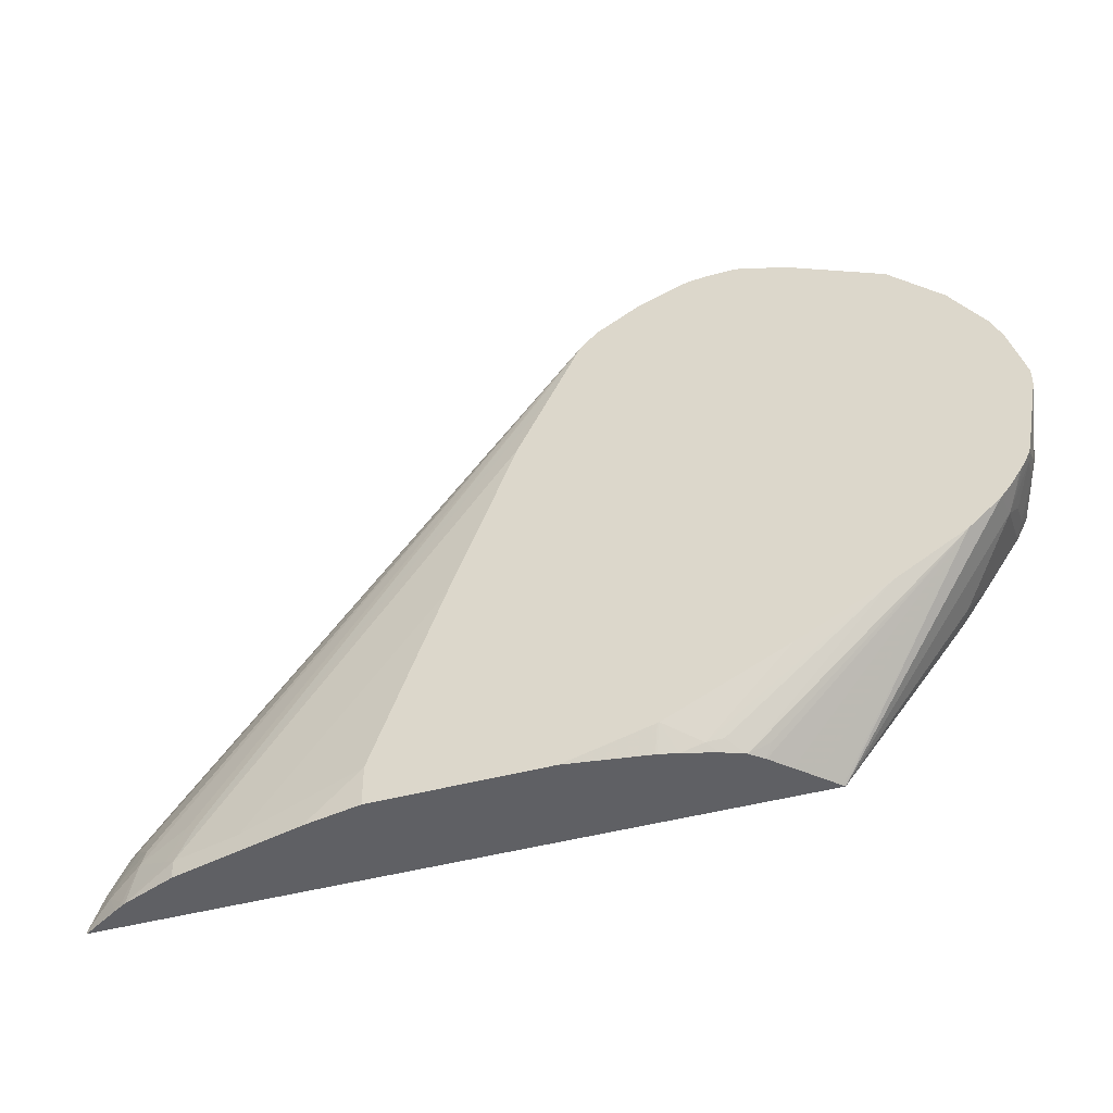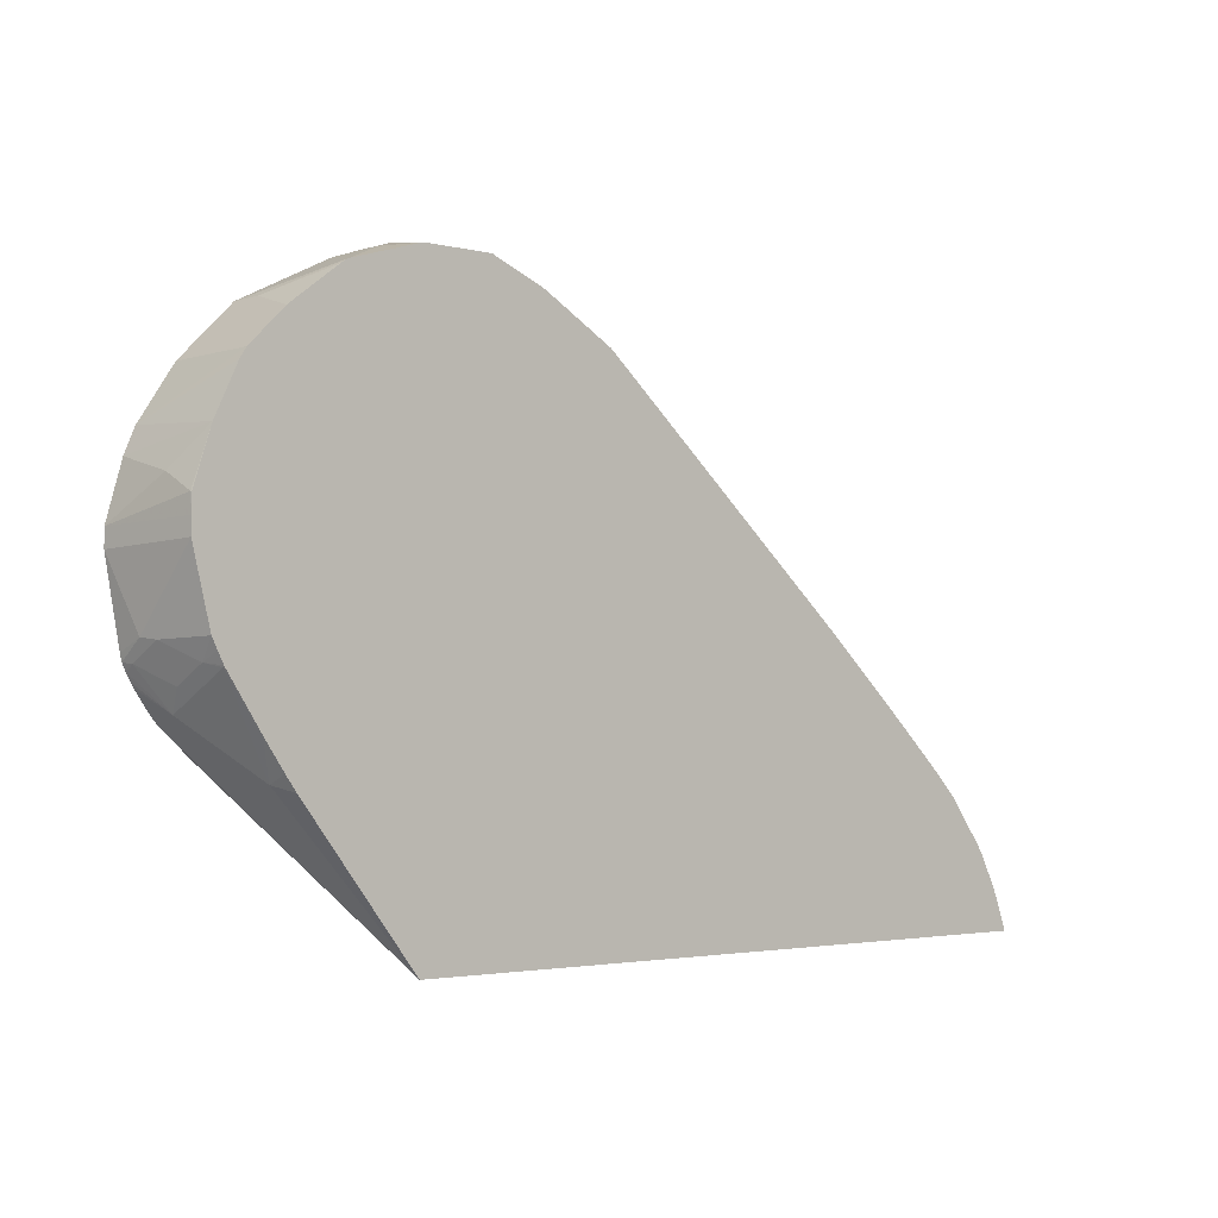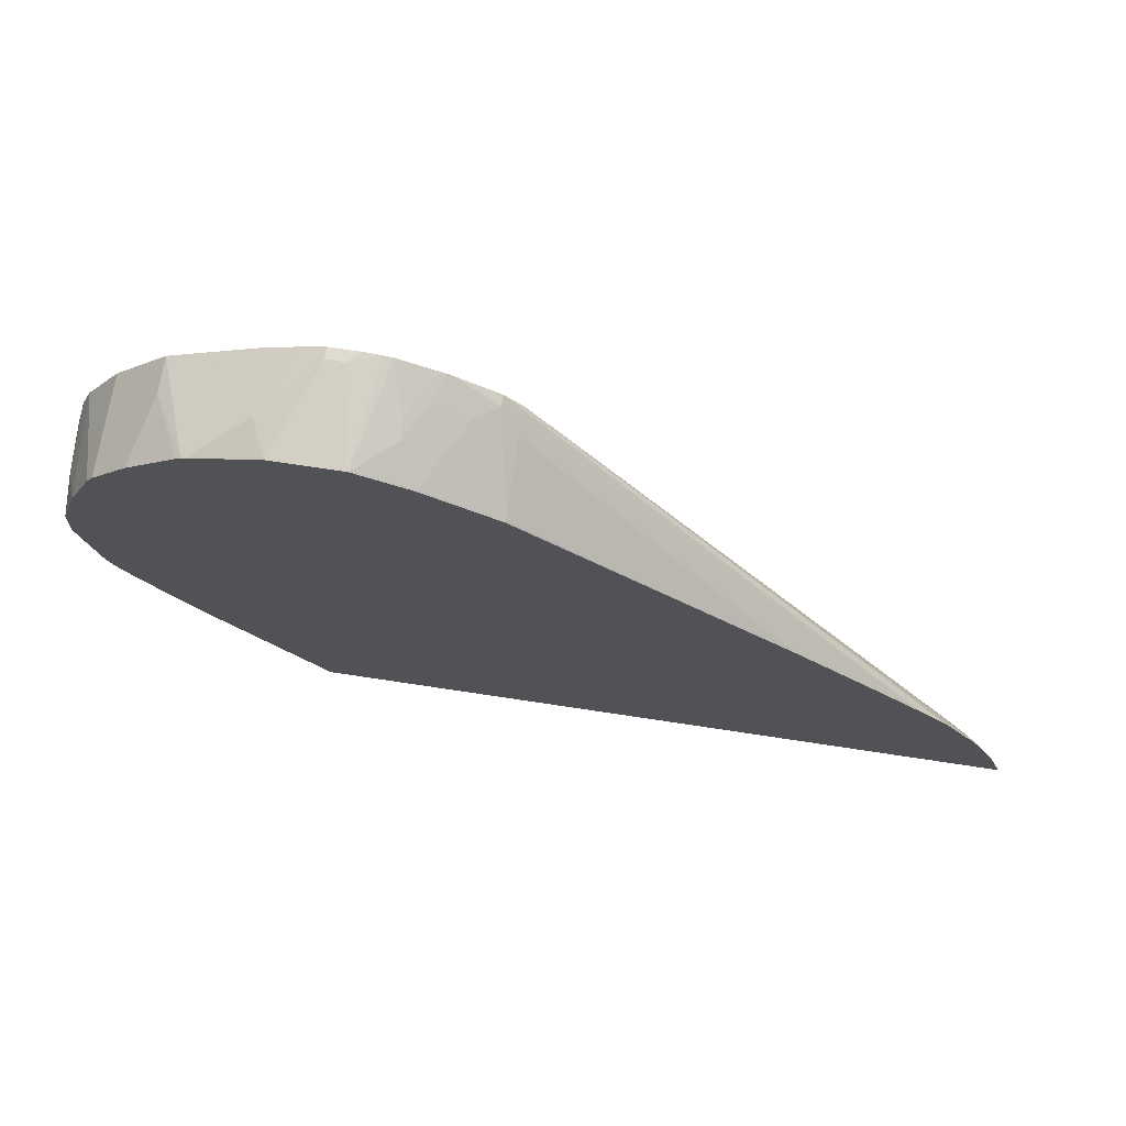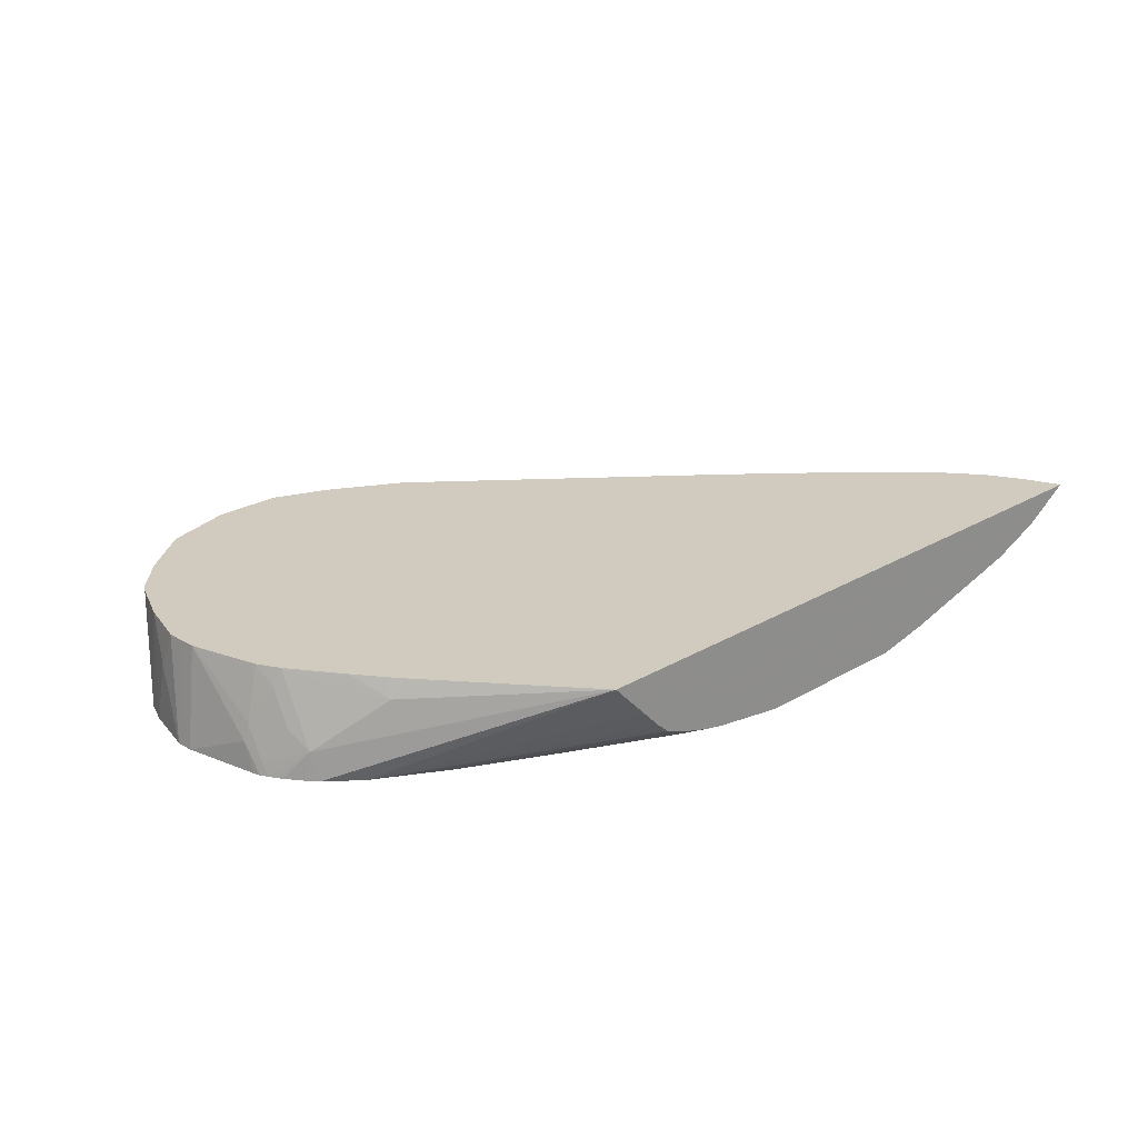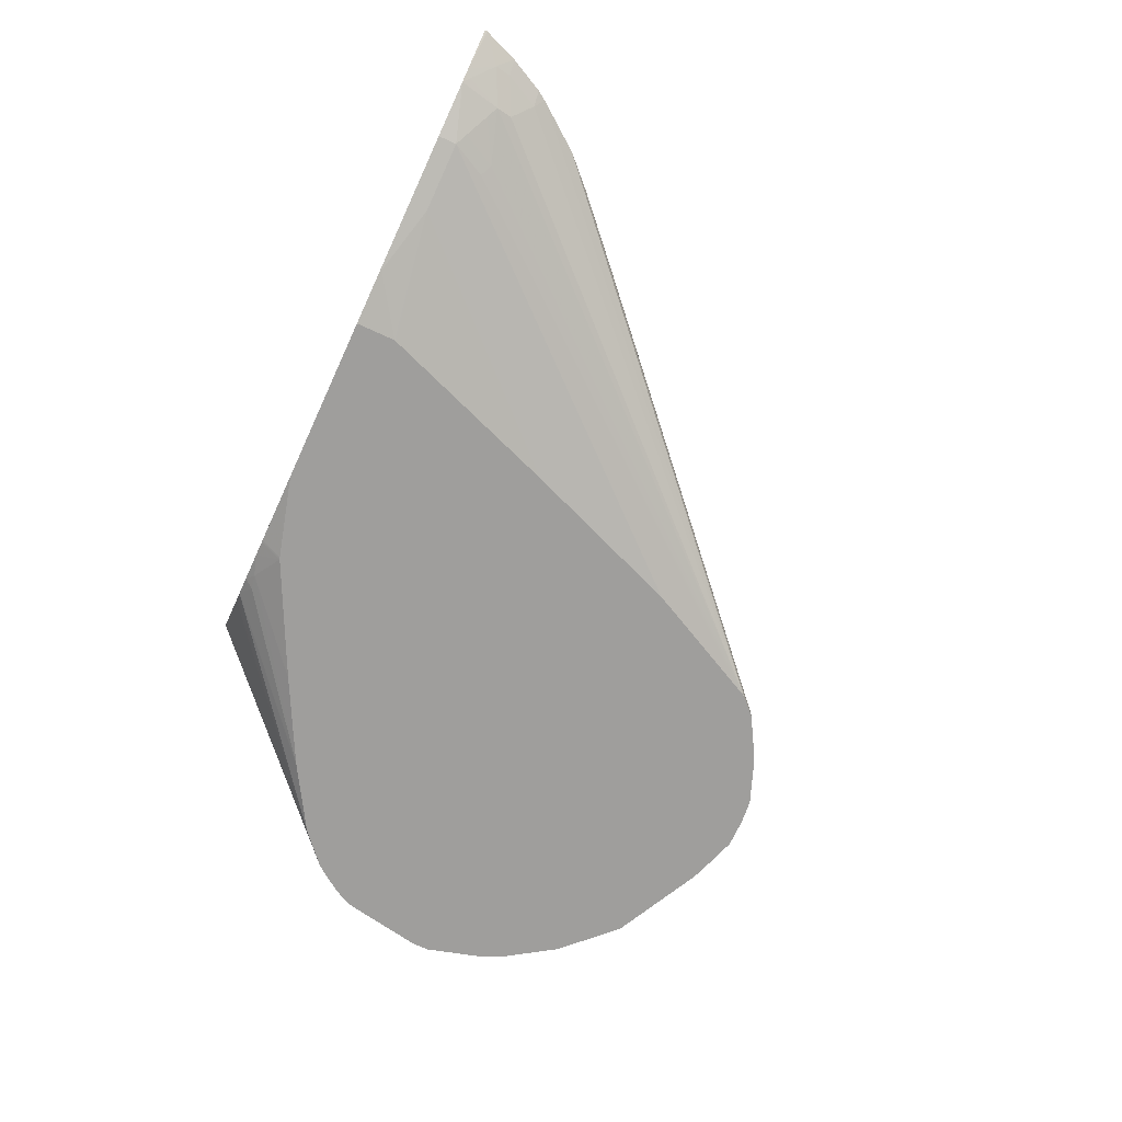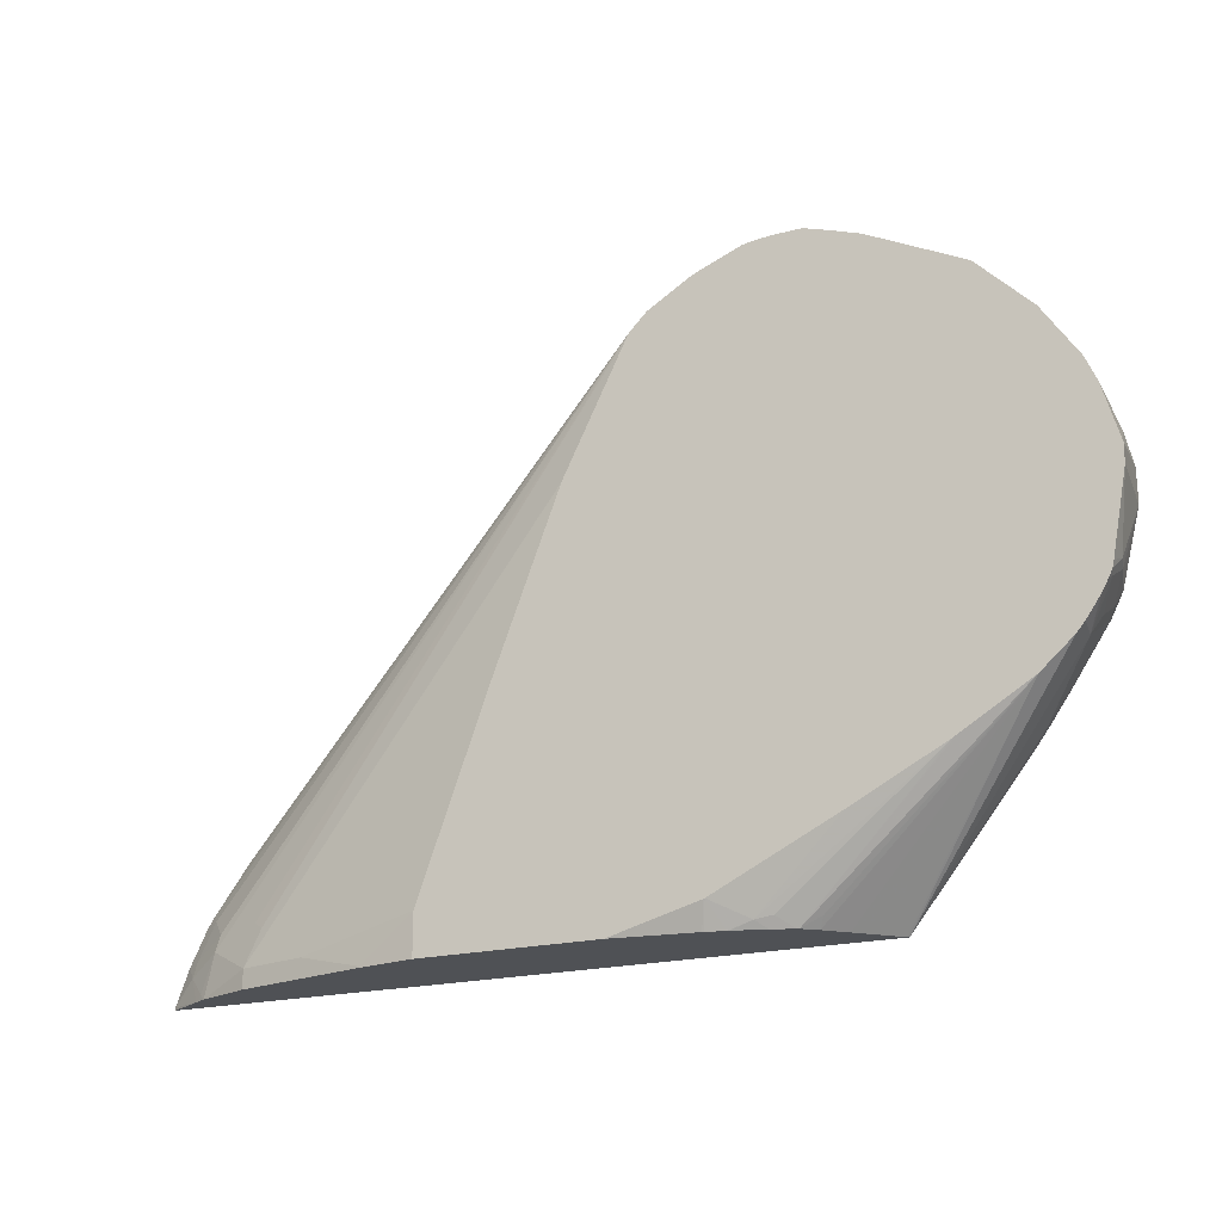
<metadata>
{"format":"obj","ext":"obj","renderer":"f3d","projection":"perspective","resolution":1024,"background":"white","views":[{"elev":-44.9,"azim":17.5,"up":"+Z"},{"elev":-2.7,"azim":138.7,"up":"+Z"},{"elev":69.9,"azim":-171.3,"up":"+Z"},{"elev":23.4,"azim":135.0,"up":"+Y"},{"elev":-70.9,"azim":-114.8,"up":"+Y"},{"elev":-20.1,"azim":25.5,"up":"+Z"}]}
</metadata>
<code>
v -0.3933 -0.2472 -0.03673
v -0.3537 -0.2714 -0.03673
v -0.3933 -0.2472 -0.03412
v 0.3203 -0.2472 -0.03673
v -0.3402 -0.2793 -0.03673
v -0.3462 -0.2752 -0.03104
v -0.3669 -0.2604 -0.0118
v -0.3794 -0.2472 0.002351
v 0.4374 -0.2472 0.1122
v 0.4498 -0.2663 0.1184
v 0.503 -0.3196 0.1716
v 0.4992 -0.3487 0.1641
v 0.4675 -0.3487 0.1362
v 0.3187 -0.249 -0.03673
v -0.2959 -0.2959 -0.0118
v -0.3196 -0.2841 4.24e-05
v -0.3313 -0.2782 0.005963
v -0.284 -0.3018 -0.03673
v -0.284 -0.3018 -0.01772
v -0.3639 -0.2574 0.004483
v -0.3616 -0.2472 0.03788
v 0.4484 -0.2472 0.1273
v 0.4674 -0.2472 0.1545
v 0.4675 -0.2486 0.1539
v 0.503 -0.2486 0.2072
v 0.5103 -0.3018 0.1931
v 0.5281 -0.3373 0.2109
v 0.5272 -0.3487 0.2047
v 0.5229 -0.3487 0.1969
v 0.5202 -0.3487 0.1923
v 0.5072 -0.3487 0.1738
v 0.4008 -0.3487 0.09643
v 0.251 -0.3145 -0.03673
v 0.2707 -0.3107 -0.0266
v 0.2645 -0.303 -0.03673
v 0.2832 -0.2845 -0.03673
v 0.301 -0.2667 -0.03673
v -0.2781 -0.2959 0.02373
v -0.3284 -0.2752 0.02225
v 0.1184 -0.3487 0.503
v -0.2131 -0.3196 -0.03673
v -0.2131 -0.3196 -0.01772
v 0.05328 -0.3487 0.3728
v 0.09084 -0.3487 0.4481
v 0.1145 -0.3487 0.4954
v -0.2663 -0.3018 0.0178
v -0.3462 -0.2574 0.03995
v -0.355 -0.2472 0.04782
v 0.5029 -0.2472 0.2078
v 0.5034 -0.2472 0.2087
v 0.5103 -0.2663 0.2109
v 0.5281 -0.3018 0.2286
v 0.5326 -0.3196 0.2308
v 0.531 -0.3487 0.2123
v 0.3963 -0.3487 0.09377
v 0.2495 -0.3151 -0.03673
v -0.3196 -0.2472 0.09489
v 0.136 -0.3487 0.5208
v -0.142 -0.3373 -0.03673
v -0.142 -0.3373 -0.03548
v -0.0838 -0.3487 0.004957
v -0.08325 -0.3487 0.006614
v -0.01282 -0.3487 0.2002
v 0.5091 -0.2472 0.2198
v 0.5145 -0.2472 0.2307
v 0.5323 -0.2472 0.3016
v 0.5326 -0.2472 0.3031
v 0.5326 -0.3487 0.2195
v 0.5472 -0.3487 0.2986
v 0.305 -0.3487 0.04688
v 0.2189 -0.3314 -0.02956
v 0.2352 -0.3285 -0.0266
v 0.2288 -0.3234 -0.03673
v -0.3018 -0.2472 0.1127
v -0.2895 -0.2472 0.125
v 0.1612 -0.3487 0.5355
v 0.136 -0.3373 0.5208
v -0.0838 -0.3487 -0.03673
v 0.5326 -0.2472 0.3195
v 0.5472 -0.3487 0.3163
v 0.1841 -0.3487 -0.01221
v 0.1961 -0.3327 -0.03673
v 0.1978 -0.3323 -0.03673
v -0.2321 -0.2472 0.1783
v 0.1782 -0.3487 0.5454
v 0.1575 -0.3196 0.5282
v 0.1184 -0.2486 0.4852
v 0.1184 -0.3196 0.503
v 0.09452 -0.3487 -0.03673
v 0.5326 -0.2486 0.3373
v 0.5324 -0.2472 0.3371
v 0.5313 -0.3487 0.3715
v 0.5326 -0.2841 0.3551
v 0.1824 -0.3487 -0.01281
v 0.1781 -0.3367 -0.03673
v -0.1536 -0.2472 0.2492
v 0.1825 -0.3487 0.5475
v 0.193 -0.3196 0.5459
v 0.193 -0.2486 0.5282
v 0.1199 -0.2472 0.4857
v 0.1189 -0.2472 0.4851
v 0.1765 -0.337 -0.03673
v 0.5149 -0.2472 0.3906
v 0.5207 -0.3487 0.3964
v 0.1952 -0.3373 0.5504
v 0.2275 -0.3487 0.5649
v 0.2108 -0.2841 0.5459
v 0.2483 -0.2472 0.55
v 0.1944 -0.2472 0.5282
v 0.1927 -0.2472 0.5275
v 0.4917 -0.2472 0.4399
v 0.4852 -0.3487 0.4497
v 0.4852 -0.2472 0.4497
v 0.213 -0.3018 0.5504
v 0.2364 -0.3487 0.5665
v 0.2485 -0.2486 0.5504
v 0.2499 -0.2472 0.5504
v 0.4498 -0.3487 0.4852
v 0.4498 -0.2472 0.4852
v 0.255 -0.3487 0.5681
v 0.2663 -0.3373 0.5681
v 0.3195 -0.2472 0.5504
v 0.432 -0.3487 0.503
v 0.4397 -0.2472 0.493
v 0.432 -0.3137 0.503
v 0.2841 -0.3487 0.5681
v 0.2841 -0.3373 0.5681
v 0.3373 -0.2841 0.5504
v 0.3906 -0.2472 0.5289
v 0.3935 -0.2472 0.5278
v 0.3793 -0.3487 0.5294
v 0.3994 -0.2472 0.5237
v 0.3082 -0.3487 0.5604
v 0.3373 -0.3487 0.5504
v 0.3492 -0.3487 0.5445
f 55 70 71
f 53 69 68
f 53 67 69
f 53 68 54
f 52 65 66
f 51 65 52
f 52 66 67
f 51 64 65
f 50 64 51
f 55 71 72
f 42 62 63
f 42 63 43
f 52 67 53
f 55 72 56
f 67 80 69
f 57 58 74
f 58 75 74
f 58 76 77
f 58 77 75
f 59 78 61
f 59 61 60
f 67 79 80
f 70 81 71
f 71 81 82
f 71 82 83
f 71 83 73
f 71 73 72
f 42 61 62
f 75 77 84
f 56 72 73
f 42 60 61
f 21 47 48
f 41 59 60
f 76 85 77
f 17 40 39
f 18 41 42
f 18 42 19
f 17 38 40
f 19 42 43
f 19 43 44
f 19 44 45
f 19 45 46
f 20 47 21
f 20 39 47
f 23 49 25
f 23 25 24
f 25 49 50
f 41 60 42
f 25 50 51
f 26 51 52
f 26 52 27
f 27 52 53
f 27 53 54
f 27 54 28
f 32 55 33
f 33 35 34
f 33 55 56
f 38 46 40
f 39 40 47
f 40 57 48
f 40 48 47
f 40 46 45
f 40 58 57
f 25 51 26
f 77 85 86
f 115 121 117
f 77 87 88
f 105 106 114
f 106 115 116
f 106 116 107
f 106 107 114
f 107 116 108
f 108 116 117
f 112 113 119
f 112 119 118
f 115 120 121
f 115 117 116
f 117 121 127
f 117 127 122
f 118 119 125
f 118 125 123
f 104 113 112
f 119 124 125
f 120 127 121
f 122 127 128
f 122 128 129
f 123 125 130
f 123 130 131
f 124 132 125
f 125 132 130
f 126 133 127
f 127 133 128
f 128 133 134
f 128 134 130
f 128 130 129
f 130 134 135
f 130 135 131
f 120 126 127
f 77 86 87
f 104 111 113
f 99 110 100
f 77 88 84
f 79 90 80
f 79 91 90
f 80 90 93
f 80 93 92
f 81 94 95
f 81 95 82
f 84 88 96
f 85 97 98
f 85 98 86
f 86 98 107
f 86 107 99
f 86 99 87
f 87 99 100
f 103 111 104
f 87 100 101
f 87 96 88
f 89 102 94
f 90 91 103
f 90 103 93
f 92 93 103
f 92 103 104
f 94 102 95
f 97 105 98
f 97 106 105
f 98 105 114
f 98 114 107
f 99 107 108
f 99 108 109
f 99 109 110
f 87 101 96
f 16 38 17
f 13 35 36
f 15 46 38
f 1 22 9
f 1 9 4
f 1 4 14
f 1 14 37
f 1 37 36
f 1 36 35
f 1 35 33
f 1 33 56
f 1 56 73
f 1 73 83
f 1 83 82
f 1 82 95
f 1 95 102
f 1 102 89
f 1 89 78
f 1 78 59
f 1 59 41
f 1 41 18
f 1 18 5
f 1 5 2
f 2 5 6
f 2 6 7
f 2 7 3
f 3 7 8
f 4 9 10
f 4 10 11
f 4 11 12
f 4 12 13
f 4 13 14
f 1 23 22
f 1 49 23
f 1 50 49
f 1 64 50
f 15 38 16
f 1 2 3
f 1 3 8
f 1 8 21
f 1 21 48
f 1 48 57
f 1 57 74
f 1 74 75
f 1 84 96
f 1 96 101
f 1 101 100
f 1 100 110
f 1 110 109
f 1 109 108
f 5 15 16
f 1 108 117
f 1 122 129
f 1 129 130
f 1 130 132
f 1 132 124
f 1 124 119
f 1 119 113
f 1 113 111
f 1 111 103
f 1 103 91
f 1 91 79
f 1 79 67
f 1 67 66
f 1 66 65
f 1 65 64
f 1 117 122
f 5 16 17
f 1 75 84
f 5 18 19
f 12 133 126
f 12 126 120
f 12 120 115
f 12 115 106
f 12 106 97
f 12 97 85
f 12 85 76
f 12 76 58
f 12 58 40
f 12 40 45
f 12 45 44
f 12 44 43
f 12 43 63
f 12 63 62
f 12 62 61
f 12 61 78
f 12 78 89
f 12 89 94
f 12 94 81
f 12 81 70
f 12 70 55
f 12 55 32
f 12 32 13
f 13 32 33
f 13 34 35
f 13 36 37
f 13 37 14
f 15 19 46
f 5 17 6
f 12 134 133
f 12 135 134
f 13 33 34
f 12 123 131
f 5 19 15
f 12 131 135
f 6 17 7
f 7 20 8
f 7 39 20
f 8 20 21
f 9 22 10
f 10 22 23
f 10 23 24
f 10 24 25
f 10 25 11
f 11 25 26
f 11 26 27
f 11 27 28
f 11 28 29
f 7 17 39
f 11 30 31
f 11 29 30
f 12 104 112
f 12 80 92
f 12 69 80
f 12 68 69
f 12 54 68
f 12 92 104
f 12 28 54
f 11 31 12
f 12 118 123
f 12 31 30
f 12 112 118
f 12 30 29
f 12 29 28

</code>
